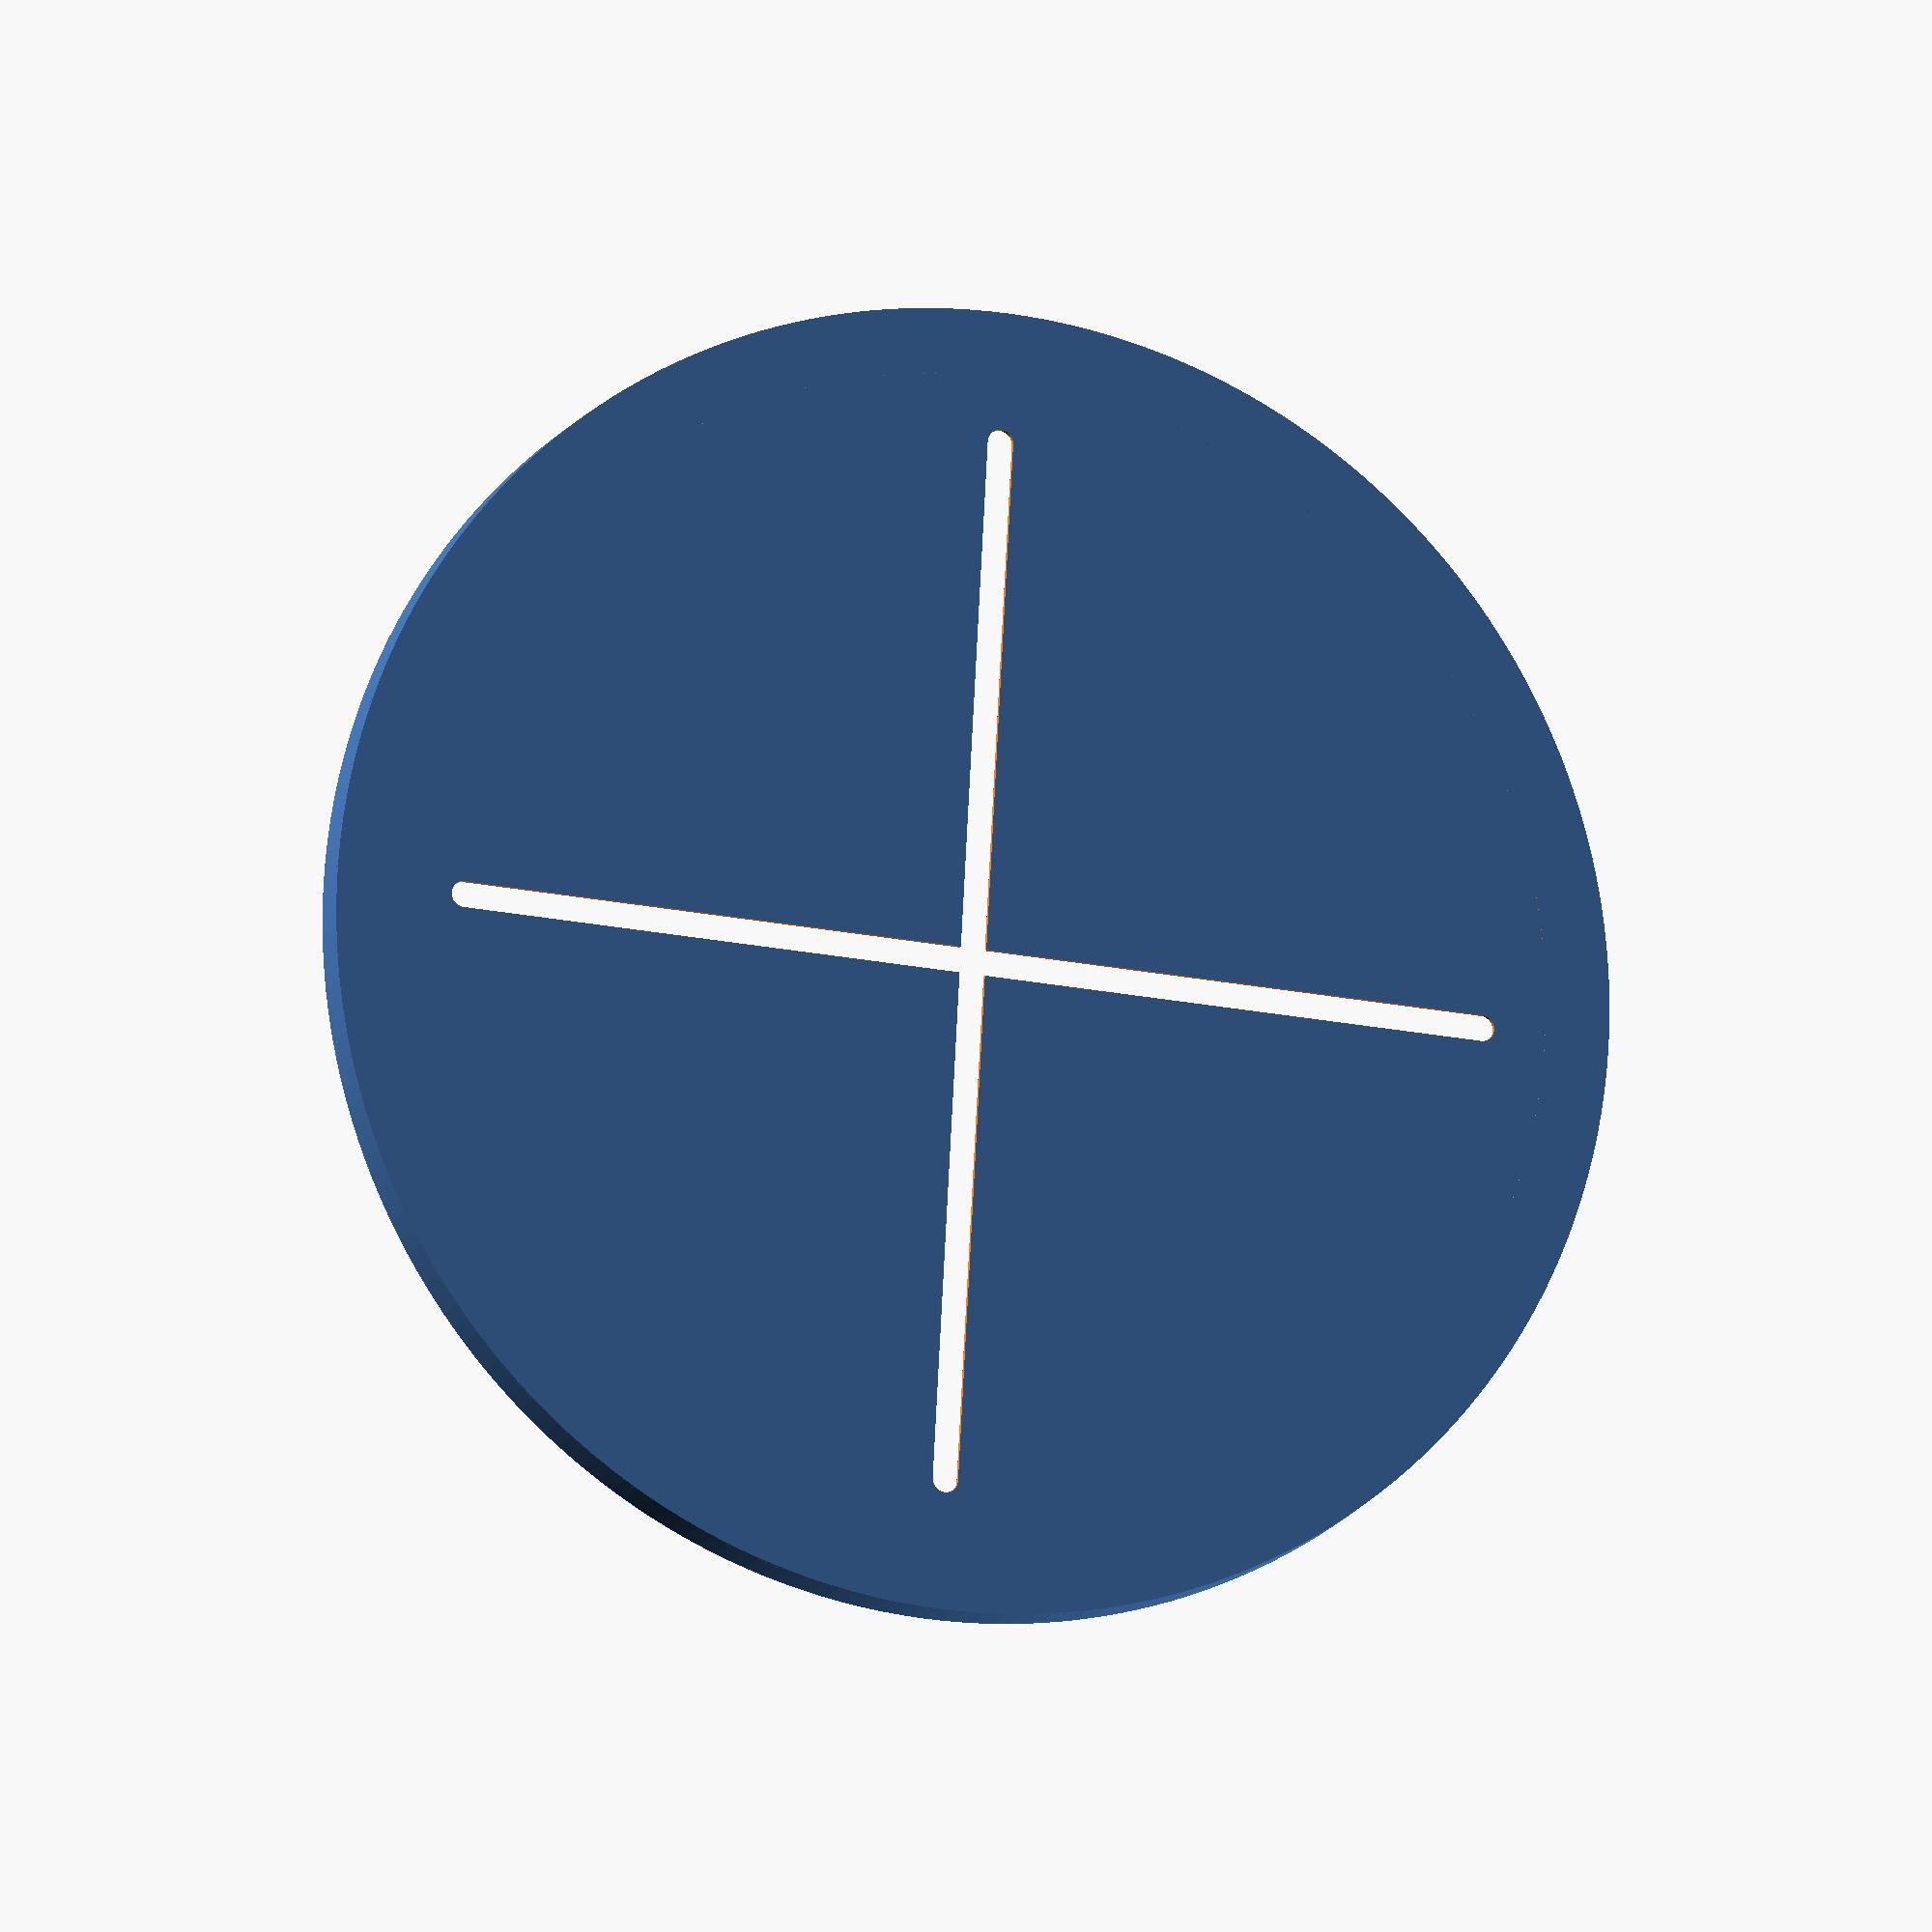
<openscad>
//-----------------------------------------------------------------------
//-- Crosstree
//-----------------------------------------------------------------------
//-- (c) Jose Vega . Jun-2014
//-------------------------------------------------------------------------
//-- This is composed of 2 parts
//--   - the circular base
//--   - the crosstree negative for create a dump on the center of the circular base
//--
//--   The crosstree negative is created from 3 cylinders basics
//-------------------------------------------------------------------------
//-- Released under the GPL license
//-------------------------------------------------------------------------

//cyl_1
C1Height = 2;
C1Radio1 = 1;
C1Radio2 = 3;
C1Position = C1Height/2;
//cyl_2
C2Height = 6;
C2Radio = C1Radio2;
C2Position = C1Position + C1Height/2 + C2Height/2;
//cyl_3
C3Height = 4;
C3Radio = C1Radio1;
C3Position = C1Position-C1Height;
//crosstree
Lenght = 80;
//coin
coinLenght = 100;
coinRadio = coinLenght / 2;
coinHeight = 1.5;
//coin2
coin2Radio = coinRadio; //120
coin2Interior = coinLenght - (coinLenght * 0.1); //100 aprox
coin2InnerRadio = coin2Interior / 2;

conjunto1Pos = [Lenght/2, 0, 0];
conjunto2Pos = [-(Lenght/2), 0, 0];
conjunto3Pos = [0, Lenght/2, 0];
conjunto4Pos = [0,-(Lenght/2), 0]; 


module cyl_1() {
	cylinder(h=C1Height,r1=C1Radio1, r2=C1Radio2 ,$fn = 120, center = true);
}
module cyl_2() {
	translate(C2Position)
	cylinder(h=C2Height,r=C2Radio , center = true, $fn = 120);
}
module cyl_3() {
	cylinder(h=C3Height,r=C3Radio, $fn = 120 , center = true);
}

module conjunto() {
	union() {
		translate([0, 0, C1Position])
		cyl_1();
		translate([0, 0, C2Position])
		cyl_2();
		translate([0, 0, C3Position])
		cyl_3();
	}

}

module crosstree() {
	union() {
		hull() {
			translate([0, 0, C1Position])
			translate(conjunto1Pos)
			cyl_1();
			translate([0, 0, C1Position])
			translate(conjunto2Pos)
			cyl_1();
		}
		hull() {
			translate([0,0 ,C2Position])
			translate(conjunto1Pos)
			cyl_2();
			translate([0, 0, C2Position])
			translate(conjunto2Pos)
			cyl_2();
		}
		hull() {
			translate([0,0 ,C3Position])
			translate(conjunto1Pos)
			cyl_3();
			translate([0, 0, C3Position])
			translate(conjunto2Pos)
			cyl_3();
		}

		hull() {
			translate([0, 0, C1Position])
			translate(conjunto3Pos)
			cyl_1();
			translate([0, 0, C1Position])
			translate(conjunto4Pos)
			cyl_1();
		}
		hull() {
			translate([0,0 ,C2Position])
			translate(conjunto3Pos)
			cyl_2();
			translate([0, 0, C2Position])
			translate(conjunto4Pos)
			cyl_2();
		}
		hull() {
			translate([0,0 ,C3Position])
			translate(conjunto3Pos)
			cyl_3();
			translate([0, 0, C3Position])
			translate(conjunto4Pos)
			cyl_3();
		}
	}



}

module coin() {
	translate([0, 0, 0.4])
	cylinder(h=coinHeight,r=coinLenght/2 , center = true, $fn=240);
}

module coin2() {
	translate([0, 0, 1.5])
	difference() {
		cylinder(h=3,r=coin2Radio, center=true, $fn=240);
		cylinder(h=4,r=coin2InnerRadio, center=true, $fn=240);
	}
}

module final() {
	union() {
		difference() {
			coin();
			crosstree();
		}
		coin2();
	}


}

final();
//crosstree();
</openscad>
<views>
elev=13.5 azim=356.9 roll=161.9 proj=o view=wireframe
</views>
